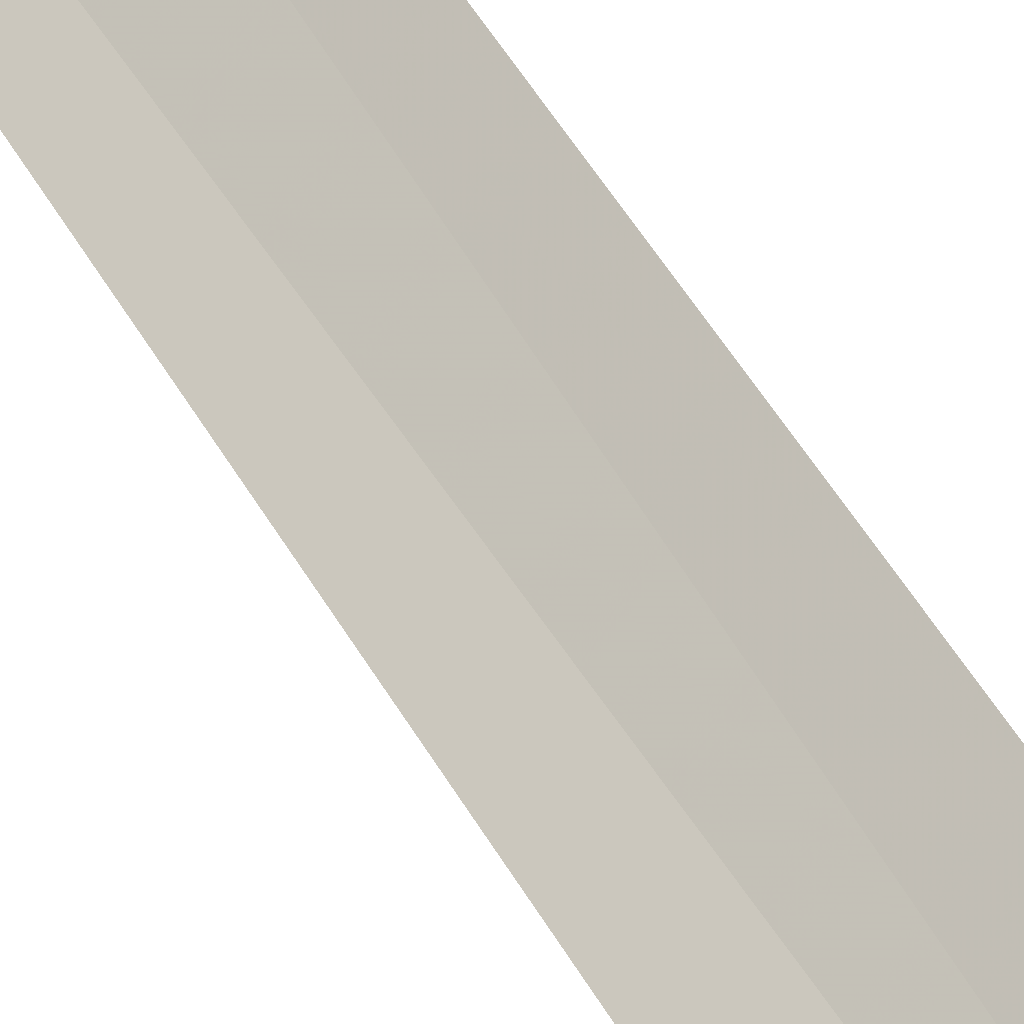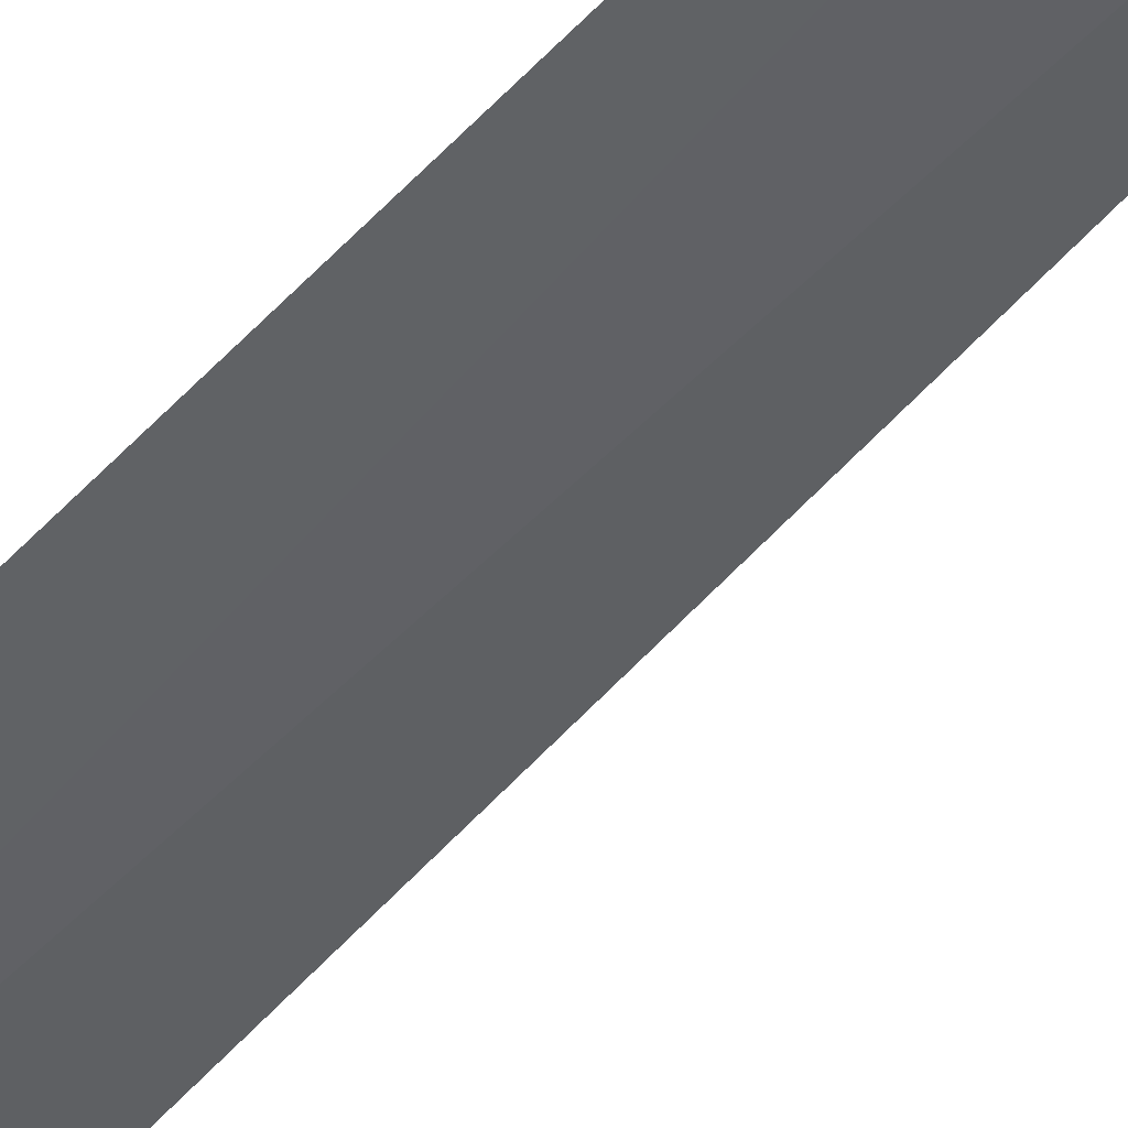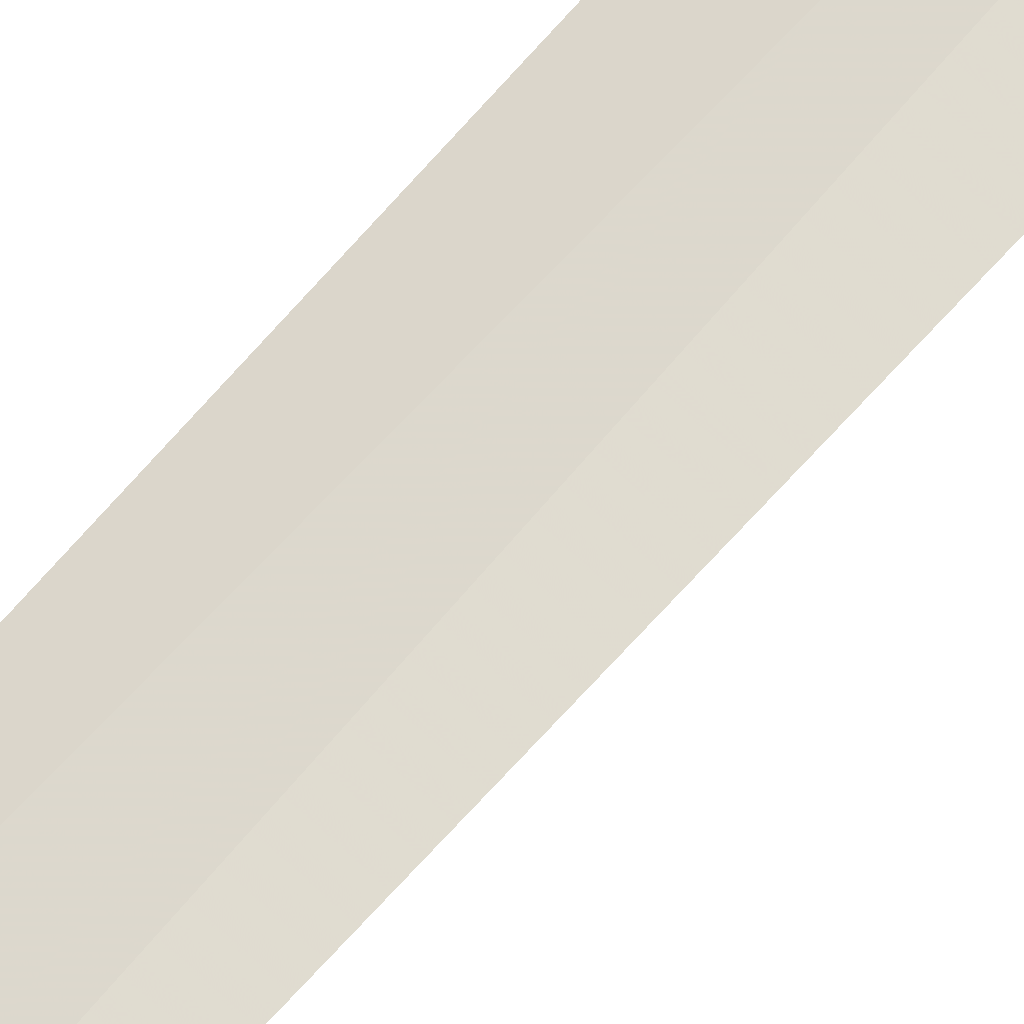
<metadata>
{"format":"obj","ext":"obj","renderer":"f3d","projection":"perspective","resolution":1024,"background":"white","views":[{"elev":56.1,"azim":148.8,"up":"+Y"},{"elev":-22.3,"azim":-22.8,"up":"+Y"},{"elev":49.9,"azim":35.3,"up":"+Y"}]}
</metadata>
<code>
v 26.28 24.54 86.5
v 26.66 24.36 86.5
v 26.41 24.47 100
v 25.97 24.72 100
v 25.92 24.76 86.5
v 25.7 24 85
v 26.23 23.72 85
f 1 3 2
f 1 5 4
f 1 4 3
f 1 6 5
f 1 2 7
f 1 7 6

</code>
